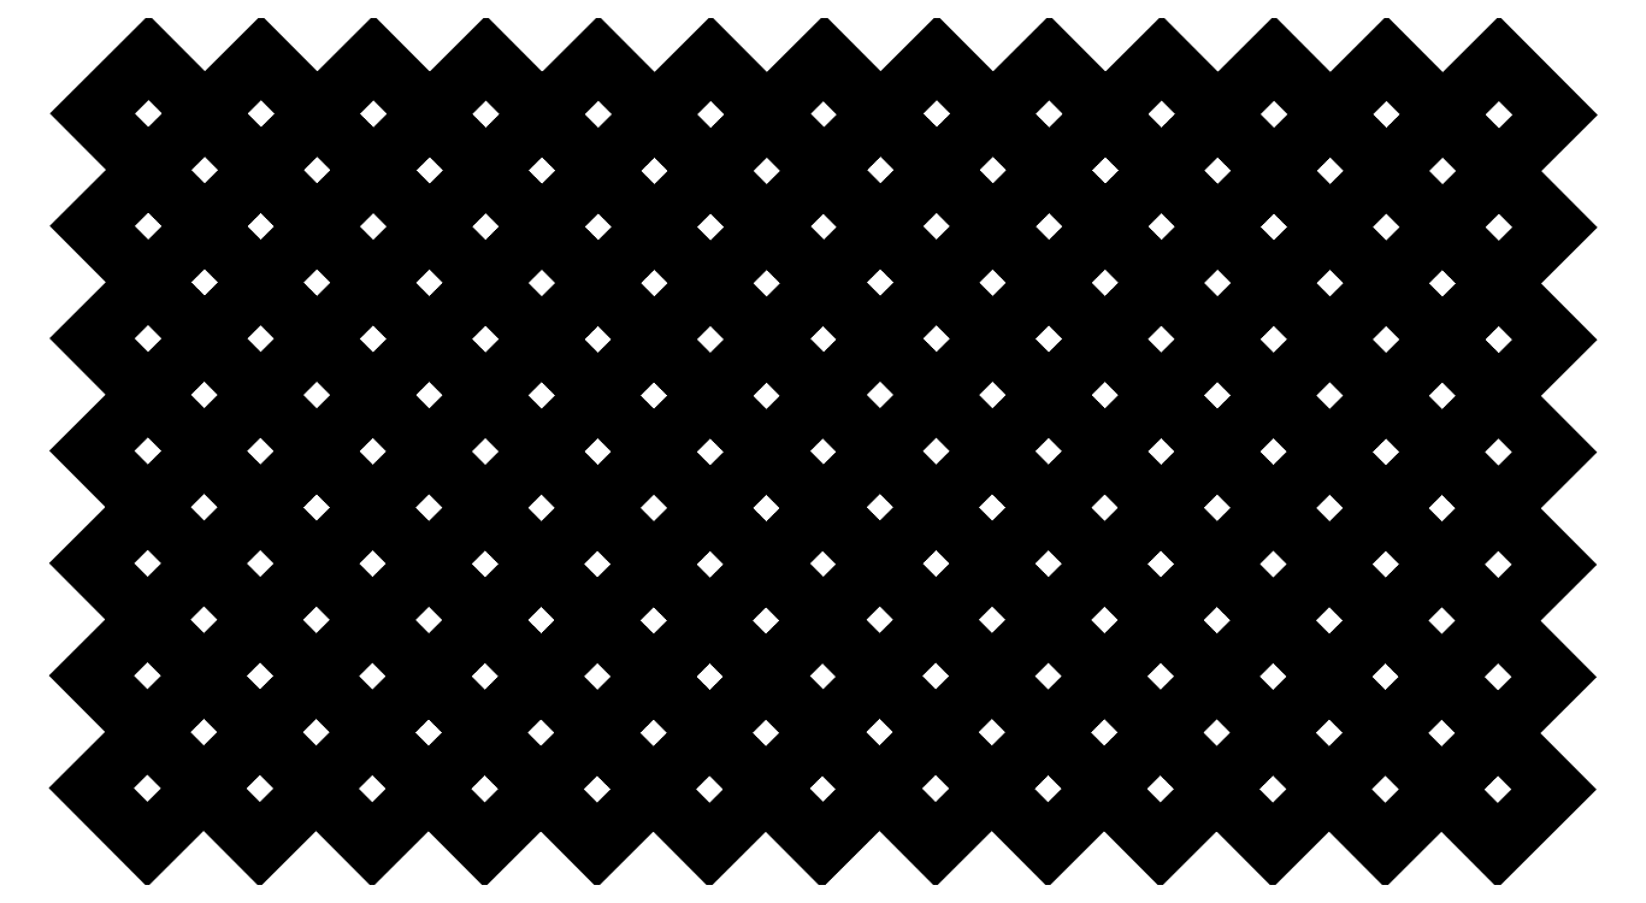
<metadata>
{"format":"dxf","ext":"dxf","renderer":"ezdxf+matplotlib","layout":"modelspace","background":"white","min_lineweight":24,"dpi":150}
</metadata>
<code>
0
SECTION
2
ENTITIES
0
LWPOLYLINE
8
0
90
70
70
1
43
0
10
7.071
20
-0.01203
10
0.01203
20
7.071
10
7.071
20
-0.01203
10
-0.01203
20
-7.071
10
7.071
20
-0.01203
10
14.13
20
-7.095
10
7.071
20
-0.01203
10
14.15
20
7.047
10
7.095
20
14.13
10
0.01203
20
7.071
10
-7.047
20
14.15
10
-14.11
20
21.24
10
-21.19
20
14.18
10
-28.27
20
7.119
10
-35.36
20
0.06014
10
-42.44
20
-6.999
10
-49.5
20
0.0842
10
-42.41
20
7.143
10
-35.33
20
14.2
10
-42.41
20
7.143
10
-35.36
20
0.06014
10
-28.3
20
-7.023
10
-21.24
20
-14.11
10
-28.32
20
-21.17
10
-35.4
20
-28.22
10
-42.49
20
-35.28
10
-49.57
20
-42.34
10
-42.51
20
-49.43
10
-35.43
20
-42.37
10
-28.34
20
-35.31
10
-21.26
20
-28.25
10
-14.2
20
-35.33
10
-7.119
20
-28.27
10
-0.06014
20
-35.36
10
6.999
20
-42.44
10
-0.0842
20
-49.5
10
-7.143
20
-42.41
10
-0.06014
20
-35.36
10
7.023
20
-28.3
10
14.11
20
-21.24
10
21.17
20
-28.32
10
14.08
20
-35.38
10
21.14
20
-42.46
10
14.06
20
-49.52
10
6.999
20
-42.44
10
-0.06014
20
-35.36
10
-7.143
20
-42.41
10
-14.2
20
-35.33
10
-7.119
20
-28.27
10
-14.18
20
-21.19
10
-7.095
20
-14.13
10
-0.03609
20
-21.21
10
7.023
20
-28.3
10
-0.03609
20
-21.21
10
7.047
20
-14.15
10
14.13
20
-7.095
10
21.19
20
-14.18
10
28.25
20
-21.26
10
35.33
20
-14.2
10
42.41
20
-7.143
10
49.47
20
-14.23
10
42.39
20
-21.29
10
35.33
20
-14.2
10
28.25
20
-21.26
10
21.17
20
-28.32
10
28.25
20
-21.26
10
21.19
20
-14.18
10
28.27
20
-7.119
10
21.21
20
-0.03609
10
14.15
20
7.047
0
LWPOLYLINE
8
0
90
86
70
1
43
0
10
0.01203
20
7.071
10
-7.071
20
0.01203
10
-14.15
20
-7.047
10
-7.071
20
0.01203
10
-0.01203
20
-7.071
10
7.047
20
-14.15
10
-0.01203
20
-7.071
10
-7.095
20
-14.13
10
-14.18
20
-21.19
10
-7.119
20
-28.27
10
-0.03609
20
-21.21
10
-7.119
20
-28.27
10
-0.06014
20
-35.36
10
7.023
20
-28.3
10
14.08
20
-35.38
10
21.17
20
-28.32
10
28.22
20
-35.4
10
35.28
20
-42.49
10
28.2
20
-49.55
10
21.14
20
-42.46
10
28.22
20
-35.4
10
35.31
20
-28.34
10
28.22
20
-35.4
10
21.17
20
-28.32
10
14.11
20
-21.24
10
21.19
20
-14.18
10
28.27
20
-7.119
10
35.36
20
-0.06014
10
28.27
20
-7.119
10
35.33
20
-14.2
10
42.41
20
-7.143
10
35.36
20
-0.06014
10
42.41
20
-7.143
10
49.5
20
-0.0842
10
42.44
20
6.999
10
35.36
20
-0.06014
10
28.3
20
7.023
10
21.24
20
14.11
10
14.18
20
21.19
10
7.119
20
28.27
10
0.03609
20
21.21
10
-7.047
20
14.15
10
0.01203
20
7.071
10
-7.071
20
0.01203
10
-14.13
20
7.095
10
-7.071
20
0.01203
10
-0.01203
20
-7.071
10
-7.095
20
-14.13
10
-14.15
20
-7.047
10
-21.21
20
0.03609
10
-14.15
20
-7.047
10
-21.24
20
-14.11
10
-28.32
20
-21.17
10
-35.38
20
-14.08
10
-28.3
20
-7.023
10
-35.38
20
-14.08
10
-42.46
20
-21.14
10
-49.55
20
-28.2
10
-42.49
20
-35.28
10
-35.43
20
-42.37
10
-28.37
20
-49.45
10
-21.29
20
-42.39
10
-28.34
20
-35.31
10
-35.4
20
-28.22
10
-42.46
20
-21.14
10
-49.52
20
-14.06
10
-42.44
20
-6.999
10
-35.36
20
0.06014
10
-28.27
20
7.119
10
-21.21
20
0.03609
10
-28.3
20
-7.023
10
-35.36
20
0.06014
10
-42.41
20
7.143
10
-49.47
20
14.23
10
-42.39
20
21.29
10
-35.33
20
14.2
10
-28.27
20
7.119
10
-35.33
20
14.2
10
-28.25
20
21.26
10
-21.19
20
14.18
10
-14.13
20
7.095
10
-7.047
20
14.15
10
0.03609
20
21.21
10
-7.023
20
28.3
10
0.03609
20
21.21
10
7.095
20
14.13
0
LWPOLYLINE
8
0
90
2
70
1
43
0
10
14.13
20
-7.095
10
21.21
20
-0.03609
0
LWPOLYLINE
8
0
90
98
70
1
43
0
10
-14.15
20
-7.047
10
-7.095
20
-14.13
10
-0.03609
20
-21.21
10
7.047
20
-14.15
10
14.13
20
-7.095
10
21.19
20
-14.18
10
14.11
20
-21.24
10
7.047
20
-14.15
10
14.11
20
-21.24
10
7.023
20
-28.3
10
14.08
20
-35.38
10
6.999
20
-42.44
10
14.08
20
-35.38
10
21.14
20
-42.46
10
28.22
20
-35.4
10
35.28
20
-42.49
10
42.34
20
-49.57
10
49.43
20
-42.51
10
42.37
20
-35.43
10
35.31
20
-28.34
10
42.39
20
-21.29
10
35.33
20
-14.2
10
28.27
20
-7.119
10
21.21
20
-0.03609
10
14.15
20
7.047
10
21.24
20
14.11
10
28.3
20
7.023
10
35.38
20
14.08
10
28.32
20
21.17
10
21.26
20
28.25
10
28.34
20
35.31
10
35.4
20
28.22
10
42.49
20
35.28
10
35.43
20
42.37
10
28.37
20
49.45
10
21.29
20
42.39
10
14.23
20
49.47
10
7.143
20
42.41
10
0.0842
20
49.5
10
-6.999
20
42.44
10
-14.08
20
35.38
10
-21.17
20
28.32
10
-14.11
20
21.24
10
-7.023
20
28.3
10
0.06014
20
35.36
10
-6.999
20
42.44
10
-14.06
20
49.52
10
-21.14
20
42.46
10
-14.08
20
35.38
10
-7.023
20
28.3
10
-14.08
20
35.38
10
-21.17
20
28.32
10
-28.25
20
21.26
10
-35.31
20
28.34
10
-42.37
20
35.43
10
-35.31
20
28.34
10
-42.39
20
21.29
10
-35.33
20
14.2
10
-28.25
20
21.26
10
-21.19
20
14.18
10
-14.11
20
21.24
10
-7.023
20
28.3
10
0.06014
20
35.36
10
-6.999
20
42.44
10
-14.08
20
35.38
10
-21.14
20
42.46
10
-28.22
20
35.4
10
-35.28
20
42.49
10
-42.37
20
35.43
10
-49.43
20
42.51
10
-42.34
20
49.57
10
-35.28
20
42.49
10
-28.2
20
49.55
10
-21.14
20
42.46
10
-28.22
20
35.4
10
-21.17
20
28.32
10
-28.25
20
21.26
10
-35.31
20
28.34
10
-42.39
20
21.29
10
-49.45
20
28.37
10
-42.37
20
35.43
10
-35.28
20
42.49
10
-28.22
20
35.4
10
-35.31
20
28.34
10
-28.22
20
35.4
10
-21.17
20
28.32
10
-14.11
20
21.24
10
-7.047
20
14.15
10
-14.13
20
7.095
10
-21.21
20
0.03609
10
-14.13
20
7.095
10
-21.19
20
14.18
10
-28.27
20
7.119
10
-21.21
20
0.03609
10
-28.3
20
-7.023
10
-21.24
20
-14.11
10
-14.18
20
-21.19
10
-21.24
20
-14.11
0
LWPOLYLINE
8
0
90
46
70
1
43
0
10
7.095
20
14.13
10
0.03609
20
21.21
10
7.119
20
28.27
10
14.2
20
35.33
10
7.143
20
42.41
10
0.06014
20
35.36
10
7.143
20
42.41
10
14.2
20
35.33
10
7.119
20
28.27
10
0.06014
20
35.36
10
7.119
20
28.27
10
14.18
20
21.19
10
7.095
20
14.13
10
14.15
20
7.047
10
21.24
20
14.11
10
28.32
20
21.17
10
35.38
20
14.08
10
28.3
20
7.023
10
21.21
20
-0.03609
10
28.3
20
7.023
10
35.36
20
-0.06014
10
42.44
20
6.999
10
35.38
20
14.08
10
42.46
20
21.14
10
35.4
20
28.22
10
42.49
20
35.28
10
35.43
20
42.37
10
28.34
20
35.31
10
21.29
20
42.39
10
14.2
20
35.33
10
21.29
20
42.39
10
28.34
20
35.31
10
35.43
20
42.37
10
42.51
20
49.43
10
49.57
20
42.34
10
42.49
20
35.28
10
49.55
20
28.2
10
42.46
20
21.14
10
49.52
20
14.06
10
42.44
20
6.999
10
35.38
20
14.08
10
42.46
20
21.14
10
35.4
20
28.22
10
28.32
20
21.17
10
21.26
20
28.25
10
14.18
20
21.19
0
LWPOLYLINE
8
0
90
8
70
1
43
0
10
21.24
20
14.11
10
14.18
20
21.19
10
21.26
20
28.25
10
14.2
20
35.33
10
21.26
20
28.25
10
28.34
20
35.31
10
35.4
20
28.22
10
28.32
20
21.17
0
LWPOLYLINE
8
0
90
4
70
1
43
0
10
-28.32
20
-21.17
10
-21.26
20
-28.25
10
-14.18
20
-21.19
10
-21.26
20
-28.25
0
LWPOLYLINE
8
0
90
2
70
1
43
0
10
-42.44
20
-6.999
10
-35.38
20
-14.08
0
LWPOLYLINE
8
0
90
14
70
1
43
0
10
-35.38
20
-14.08
10
-42.46
20
-21.14
10
-35.4
20
-28.22
10
-42.49
20
-35.28
10
-35.43
20
-42.37
10
-28.34
20
-35.31
10
-21.29
20
-42.39
10
-14.23
20
-49.47
10
-7.143
20
-42.41
10
-14.2
20
-35.33
10
-21.26
20
-28.25
10
-28.34
20
-35.31
10
-35.4
20
-28.22
10
-28.32
20
-21.17
0
LWPOLYLINE
8
0
90
2
70
1
43
0
10
-21.29
20
-42.39
10
-14.2
20
-35.33
0
LWPOLYLINE
8
0
90
2
70
1
43
0
10
35.31
20
-28.34
10
28.25
20
-21.26
0
LWPOLYLINE
8
0
90
2
70
1
43
0
10
35.28
20
-42.49
10
42.37
20
-35.43
0
LWPOLYLINE
8
0
90
4
70
1
43
0
10
42.37
20
-35.43
10
49.45
20
-28.37
10
42.39
20
-21.29
10
35.31
20
-28.34
0
LWPOLYLINE
8
0
90
230
70
1
43
0
10
-92.12
20
-28.27
10
-99.2
20
-35.33
10
-92.14
20
-42.41
10
-85.06
20
-35.36
10
-92.12
20
-28.27
10
-99.2
20
-35.33
10
-106.3
20
-28.25
10
-113.3
20
-21.17
10
-120.4
20
-28.22
10
-113.3
20
-35.31
10
-120.4
20
-42.37
10
-127.5
20
-35.28
10
-134.5
20
-28.2
10
-127.5
20
-21.14
10
-134.5
20
-14.06
10
-127.4
20
-6.999
10
-120.4
20
-14.08
10
-113.3
20
-7.023
10
-120.4
20
0.06014
10
-127.4
20
-6.999
10
-134.5
20
0.0842
10
-127.4
20
7.143
10
-120.3
20
14.2
10
-127.4
20
7.143
10
-120.4
20
0.06014
10
-113.3
20
-7.023
10
-106.2
20
0.03609
10
-113.3
20
7.119
10
-106.2
20
14.18
10
-113.2
20
21.26
10
-120.3
20
28.34
10
-127.4
20
35.43
10
-120.3
20
28.34
10
-113.2
20
35.4
10
-120.3
20
42.49
10
-127.4
20
35.43
10
-120.3
20
42.49
10
-113.2
20
35.4
10
-106.2
20
28.32
10
-99.08
20
35.38
10
-92
20
42.44
10
-99.08
20
35.38
10
-106.2
20
28.32
10
-99.11
20
21.24
10
-92.02
20
28.3
10
-84.96
20
21.21
10
-92.05
20
14.15
10
-84.99
20
7.071
10
-77.9
20
14.13
10
-84.96
20
21.21
10
-77.88
20
28.27
10
-70.82
20
21.19
10
-77.9
20
14.13
10
-70.82
20
21.19
10
-63.74
20
28.25
10
-70.8
20
35.33
10
-63.74
20
28.25
10
-56.66
20
35.31
10
-49.6
20
28.22
10
-42.51
20
35.28
10
-49.57
20
42.37
10
-42.49
20
49.43
10
-35.43
20
42.34
10
-42.51
20
35.28
10
-49.6
20
28.22
10
-56.68
20
21.17
10
-49.62
20
14.08
10
-42.54
20
21.14
10
-49.6
20
28.22
10
-42.54
20
21.14
10
-35.45
20
28.2
10
-42.51
20
35.28
10
-49.57
20
42.37
10
-56.66
20
35.31
10
-63.71
20
42.39
10
-56.66
20
35.31
10
-49.57
20
42.37
10
-56.63
20
49.45
10
-63.71
20
42.39
10
-70.77
20
49.47
10
-77.86
20
42.41
10
-84.92
20
49.5
10
-92
20
42.44
10
-84.94
20
35.36
10
-92.02
20
28.3
10
-84.94
20
35.36
10
-77.88
20
28.27
10
-70.8
20
35.33
10
-77.86
20
42.41
10
-84.94
20
35.36
10
-77.88
20
28.27
10
-84.96
20
21.21
10
-92.05
20
14.15
10
-84.99
20
7.071
10
-92.07
20
0.01203
10
-99.15
20
-7.047
10
-106.2
20
0.03609
10
-113.3
20
-7.023
10
-106.2
20
-14.11
10
-99.15
20
-7.047
10
-106.2
20
0.03609
10
-99.13
20
7.095
10
-106.2
20
14.18
10
-113.2
20
21.26
10
-120.3
20
14.2
10
-113.2
20
21.26
10
-106.2
20
28.32
10
-113.2
20
35.4
10
-120.3
20
28.34
10
-127.4
20
21.29
10
-134.4
20
28.37
10
-127.4
20
35.43
10
-134.4
20
42.51
10
-127.3
20
49.57
10
-120.3
20
42.49
10
-113.2
20
49.55
10
-106.1
20
42.46
10
-113.2
20
35.4
10
-106.1
20
42.46
10
-99.08
20
35.38
10
-106.1
20
42.46
10
-99.06
20
49.52
10
-92
20
42.44
10
-84.94
20
35.36
10
-77.86
20
42.41
10
-70.8
20
35.33
10
-77.88
20
28.27
10
-70.82
20
21.19
10
-63.76
20
14.11
10
-56.7
20
7.023
10
-63.76
20
14.11
10
-70.82
20
21.19
10
-63.74
20
28.25
10
-56.68
20
21.17
10
-63.76
20
14.11
10
-70.85
20
7.047
10
-63.79
20
-0.03609
10
-70.87
20
-7.095
10
-63.81
20
-14.18
10
-56.73
20
-7.119
10
-49.67
20
-14.2
10
-42.59
20
-7.143
10
-49.64
20
-0.06014
10
-42.59
20
-7.143
10
-35.5
20
-0.0842
10
-42.56
20
6.999
10
-49.64
20
-0.06014
10
-56.73
20
-7.119
10
-49.67
20
-14.2
10
-42.61
20
-21.29
10
-49.67
20
-14.2
10
-56.75
20
-21.26
10
-63.83
20
-28.32
10
-56.75
20
-21.26
10
-63.81
20
-14.18
10
-70.89
20
-21.24
10
-77.95
20
-14.15
10
-70.89
20
-21.24
10
-77.98
20
-28.3
10
-85.06
20
-35.36
10
-92.12
20
-28.27
10
-85.04
20
-21.21
10
-92.1
20
-14.13
10
-99.18
20
-21.19
10
-92.12
20
-28.27
10
-85.04
20
-21.21
10
-77.95
20
-14.15
10
-85.01
20
-7.071
10
-77.95
20
-14.15
10
-70.87
20
-7.095
10
-63.81
20
-14.18
10
-56.75
20
-21.26
10
-49.67
20
-14.2
10
-42.59
20
-7.143
10
-35.53
20
-14.23
10
-42.61
20
-21.29
10
-49.69
20
-28.34
10
-42.63
20
-35.43
10
-35.55
20
-28.37
10
-42.61
20
-21.29
10
-49.69
20
-28.34
10
-56.78
20
-35.4
10
-49.72
20
-42.49
10
-42.63
20
-35.43
10
-49.72
20
-42.49
10
-42.66
20
-49.57
10
-35.57
20
-42.51
10
-42.63
20
-35.43
10
-49.69
20
-28.34
10
-56.75
20
-21.26
10
-49.69
20
-28.34
10
-56.78
20
-35.4
10
-63.83
20
-28.32
10
-70.92
20
-35.38
10
-63.83
20
-28.32
10
-70.89
20
-21.24
10
-77.98
20
-28.3
10
-85.04
20
-21.21
10
-77.98
20
-28.3
10
-70.92
20
-35.38
10
-63.86
20
-42.46
10
-70.94
20
-49.52
10
-78
20
-42.44
10
-85.06
20
-35.36
10
-78
20
-42.44
10
-70.92
20
-35.38
10
-77.98
20
-28.3
10
-85.06
20
-35.36
10
-92.14
20
-42.41
10
-85.08
20
-49.5
10
-78
20
-42.44
10
-70.92
20
-35.38
10
-63.86
20
-42.46
10
-56.78
20
-35.4
10
-63.86
20
-42.46
10
-56.8
20
-49.55
10
-49.72
20
-42.49
10
-56.78
20
-35.4
10
-63.83
20
-28.32
10
-70.89
20
-21.24
10
-63.81
20
-14.18
10
-56.73
20
-7.119
10
-63.79
20
-0.03609
10
-70.85
20
7.047
10
-77.9
20
14.13
10
-70.85
20
7.047
10
-77.93
20
-0.01203
10
-85.01
20
-7.071
10
-92.1
20
-14.13
10
-99.18
20
-21.19
0
LWPOLYLINE
8
0
90
4
70
1
43
0
10
-49.6
20
28.22
10
-56.66
20
35.31
10
-63.74
20
28.25
10
-56.68
20
21.17
0
LWPOLYLINE
8
0
90
4
70
1
43
0
10
-92.1
20
-14.13
10
-85.01
20
-7.071
10
-92.07
20
0.01203
10
-99.15
20
-7.047
0
LWPOLYLINE
8
0
90
38
70
1
43
0
10
-120.4
20
-14.08
10
-127.4
20
-6.999
10
-120.4
20
0.06014
10
-113.3
20
7.119
10
-106.2
20
14.18
10
-99.11
20
21.24
10
-92.02
20
28.3
10
-84.96
20
21.21
10
-77.9
20
14.13
10
-84.99
20
7.071
10
-77.93
20
-0.01203
10
-70.85
20
7.047
10
-63.76
20
14.11
10
-56.68
20
21.17
10
-49.62
20
14.08
10
-56.7
20
7.023
10
-49.62
20
14.08
10
-42.54
20
21.14
10
-35.48
20
14.06
10
-42.56
20
6.999
10
-49.62
20
14.08
10
-42.56
20
6.999
10
-49.64
20
-0.06014
10
-56.7
20
7.023
10
-63.79
20
-0.03609
10
-56.73
20
-7.119
10
-49.64
20
-0.06014
10
-56.7
20
7.023
10
-63.79
20
-0.03609
10
-70.87
20
-7.095
10
-77.93
20
-0.01203
10
-70.87
20
-7.095
10
-77.95
20
-14.15
10
-85.04
20
-21.21
10
-92.1
20
-14.13
10
-99.15
20
-7.047
10
-106.2
20
-14.11
10
-113.3
20
-21.17
0
LWPOLYLINE
8
0
90
10
70
1
43
0
10
-120.4
20
-42.37
10
-113.4
20
-49.45
10
-106.3
20
-42.39
10
-113.3
20
-35.31
10
-120.4
20
-42.37
10
-127.5
20
-35.28
10
-120.4
20
-28.22
10
-127.5
20
-35.28
10
-134.6
20
-42.34
10
-127.5
20
-49.43
0
LWPOLYLINE
8
0
90
4
70
1
43
0
10
-120.4
20
-14.08
10
-127.5
20
-21.14
10
-120.4
20
-28.22
10
-113.3
20
-21.17
0
LWPOLYLINE
8
0
90
12
70
1
43
0
10
-113.3
20
-35.31
10
-120.4
20
-28.22
10
-127.5
20
-21.14
10
-120.4
20
-14.08
10
-113.3
20
-7.023
10
-106.2
20
-14.11
10
-99.18
20
-21.19
10
-106.3
20
-28.25
10
-113.3
20
-35.31
10
-106.3
20
-42.39
10
-99.2
20
-35.33
10
-106.3
20
-28.25
0
LWPOLYLINE
8
0
90
26
70
1
43
0
10
-120.3
20
28.34
10
-127.4
20
21.29
10
-120.3
20
14.2
10
-113.3
20
7.119
10
-120.4
20
0.06014
10
-127.4
20
7.143
10
-134.5
20
14.23
10
-127.4
20
21.29
10
-120.3
20
14.2
10
-113.3
20
7.119
10
-106.2
20
0.03609
10
-99.13
20
7.095
10
-92.05
20
14.15
10
-99.11
20
21.24
10
-106.2
20
14.18
10
-99.13
20
7.095
10
-92.07
20
0.01203
10
-84.99
20
7.071
10
-77.93
20
-0.01203
10
-85.01
20
-7.071
10
-92.07
20
0.01203
10
-99.13
20
7.095
10
-92.05
20
14.15
10
-99.11
20
21.24
10
-106.2
20
28.32
10
-113.2
20
21.26
0
LWPOLYLINE
8
0
90
4
70
1
43
0
10
-92.14
20
-42.41
10
-99.2
20
-35.33
10
-106.3
20
-42.39
10
-99.23
20
-49.47
0
LWPOLYLINE
8
0
90
2
70
1
43
0
10
-63.71
20
42.39
10
-70.8
20
35.33
0
LWPOLYLINE
8
0
90
2
70
1
43
0
10
-99.08
20
35.38
10
-92.02
20
28.3
0
LWPOLYLINE
8
0
90
4
70
1
43
0
10
-106.3
20
-28.25
10
-99.18
20
-21.19
10
-106.2
20
-14.11
10
-113.3
20
-21.17
0
ENDSEC
0
EOF

</code>
